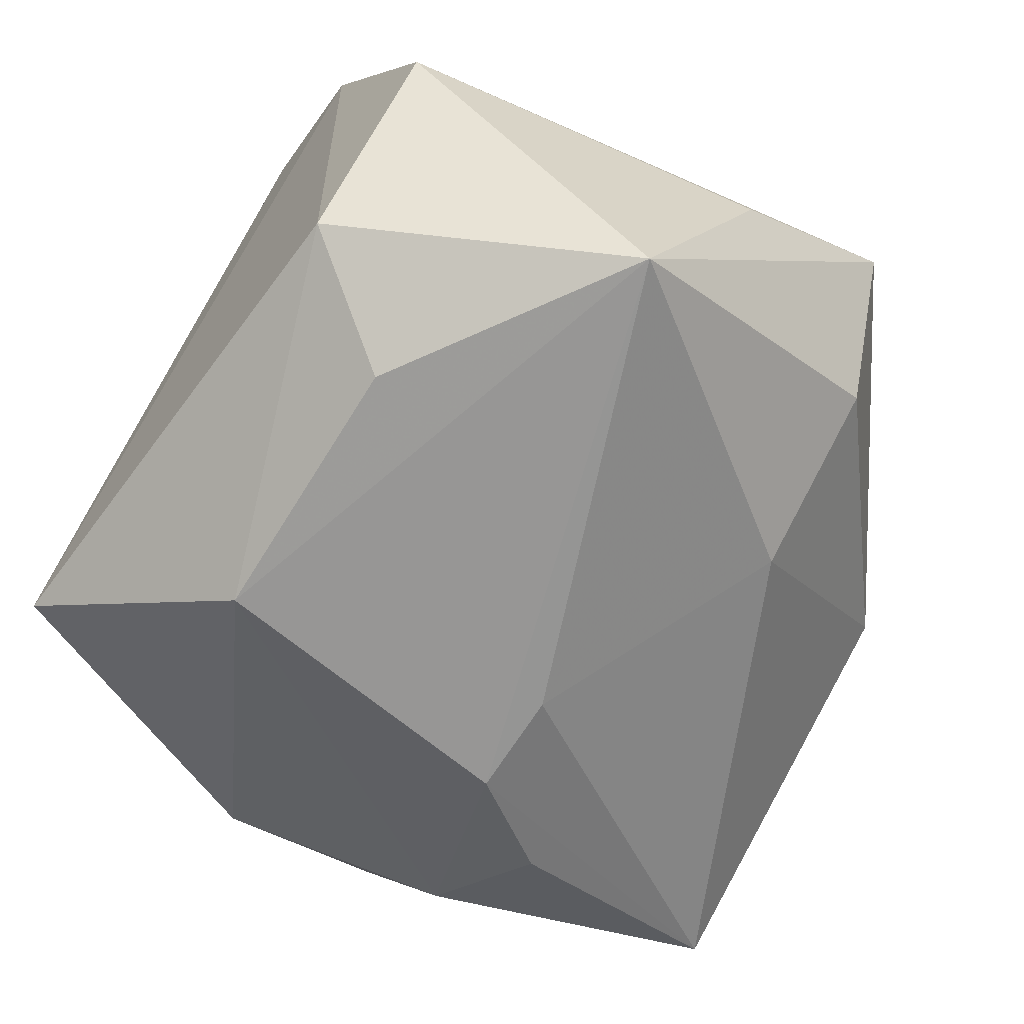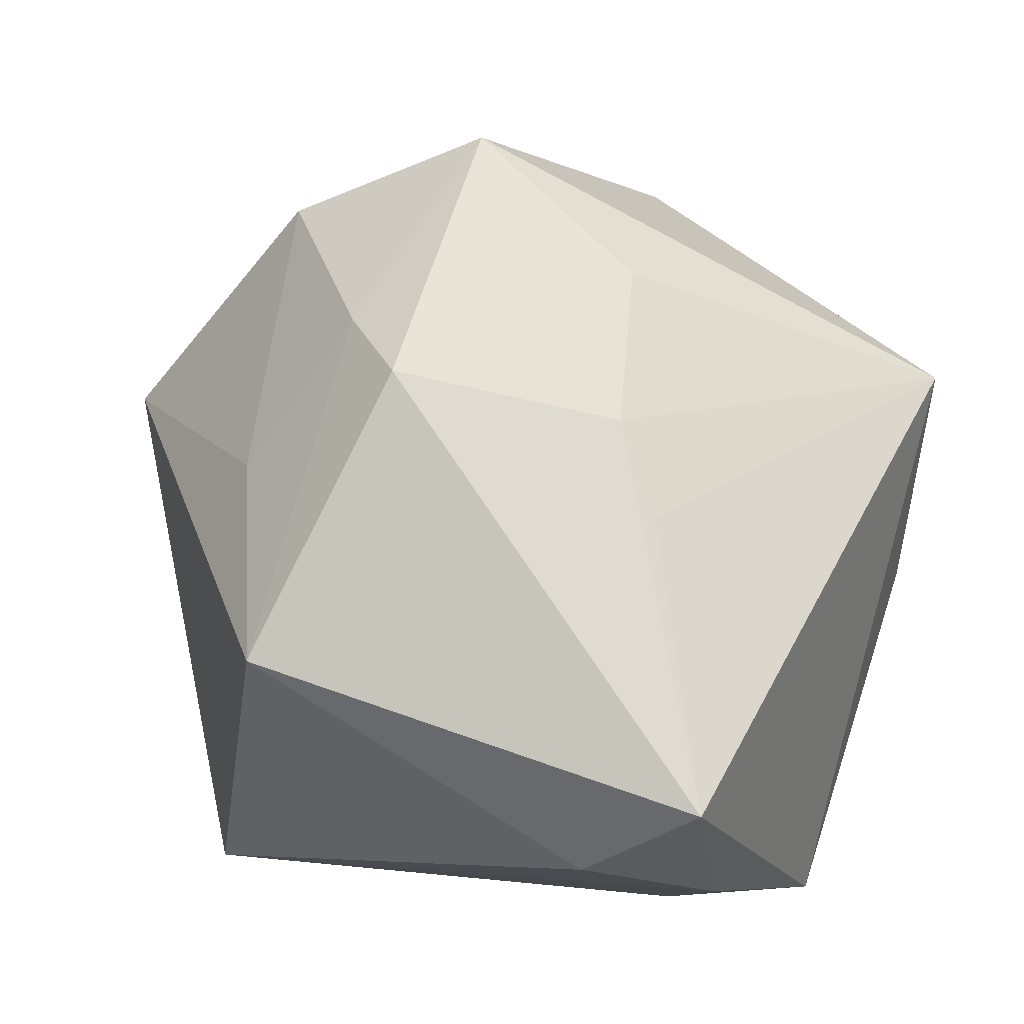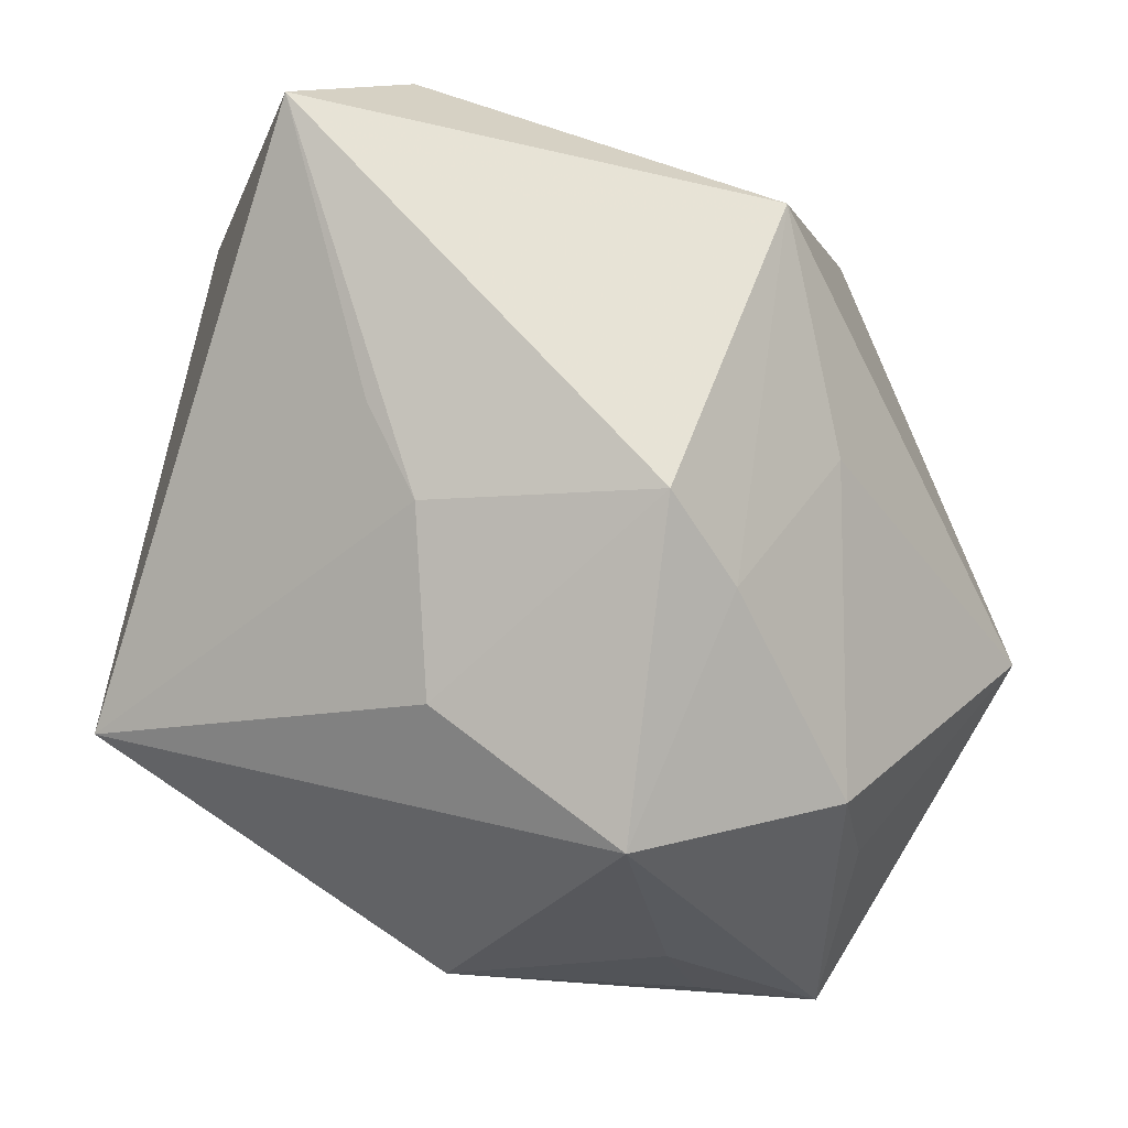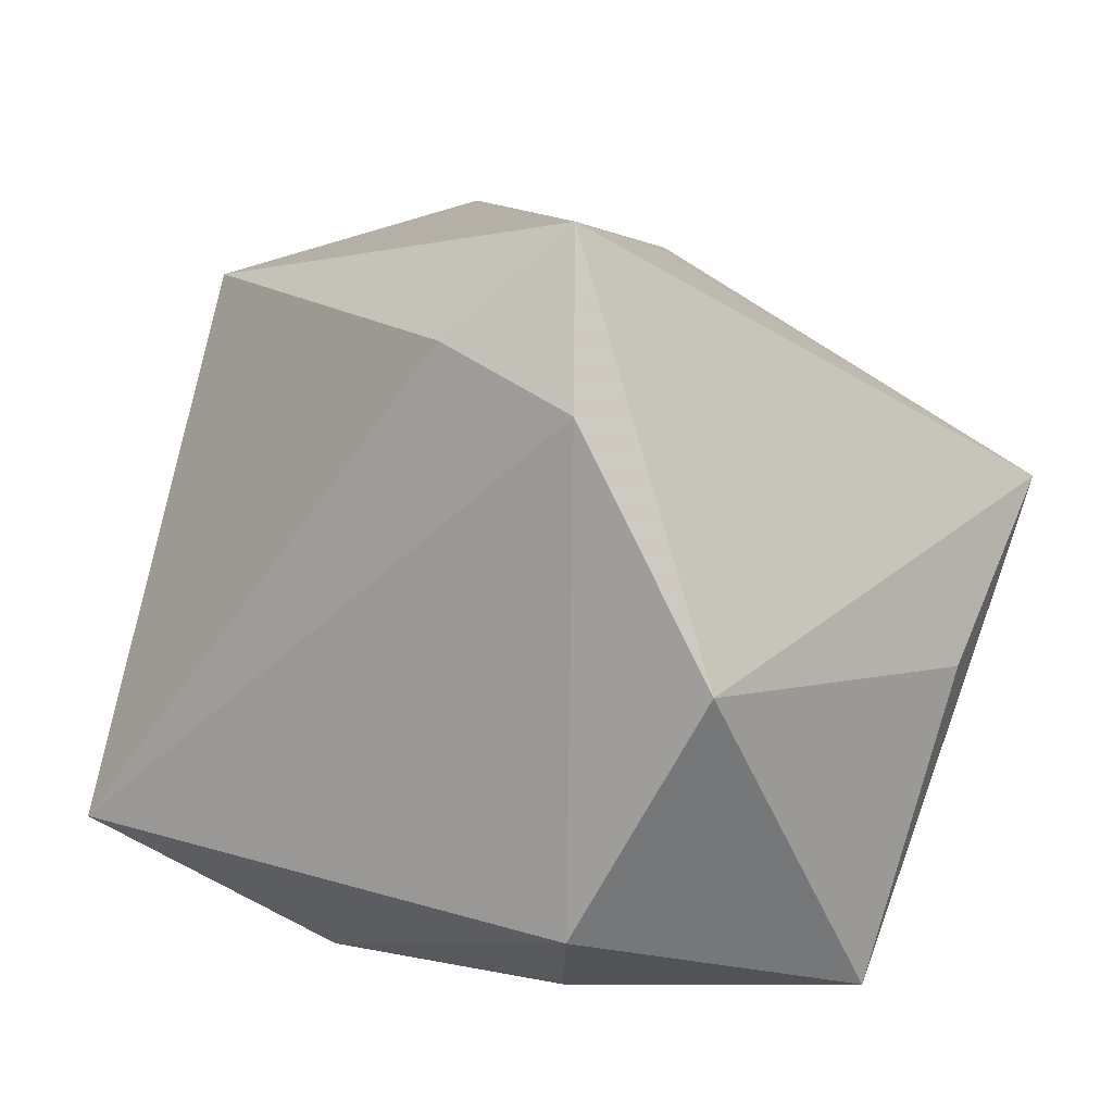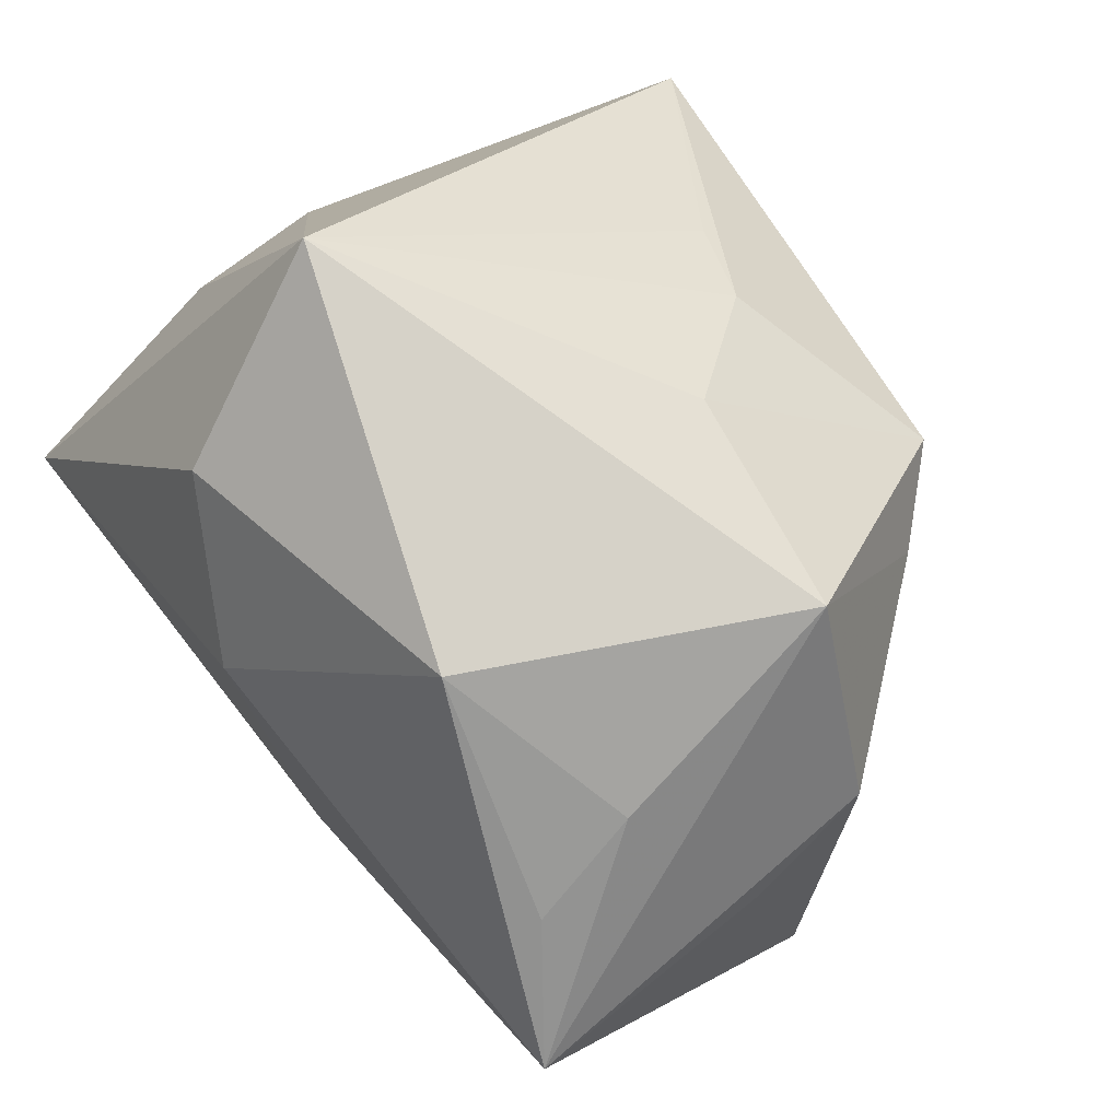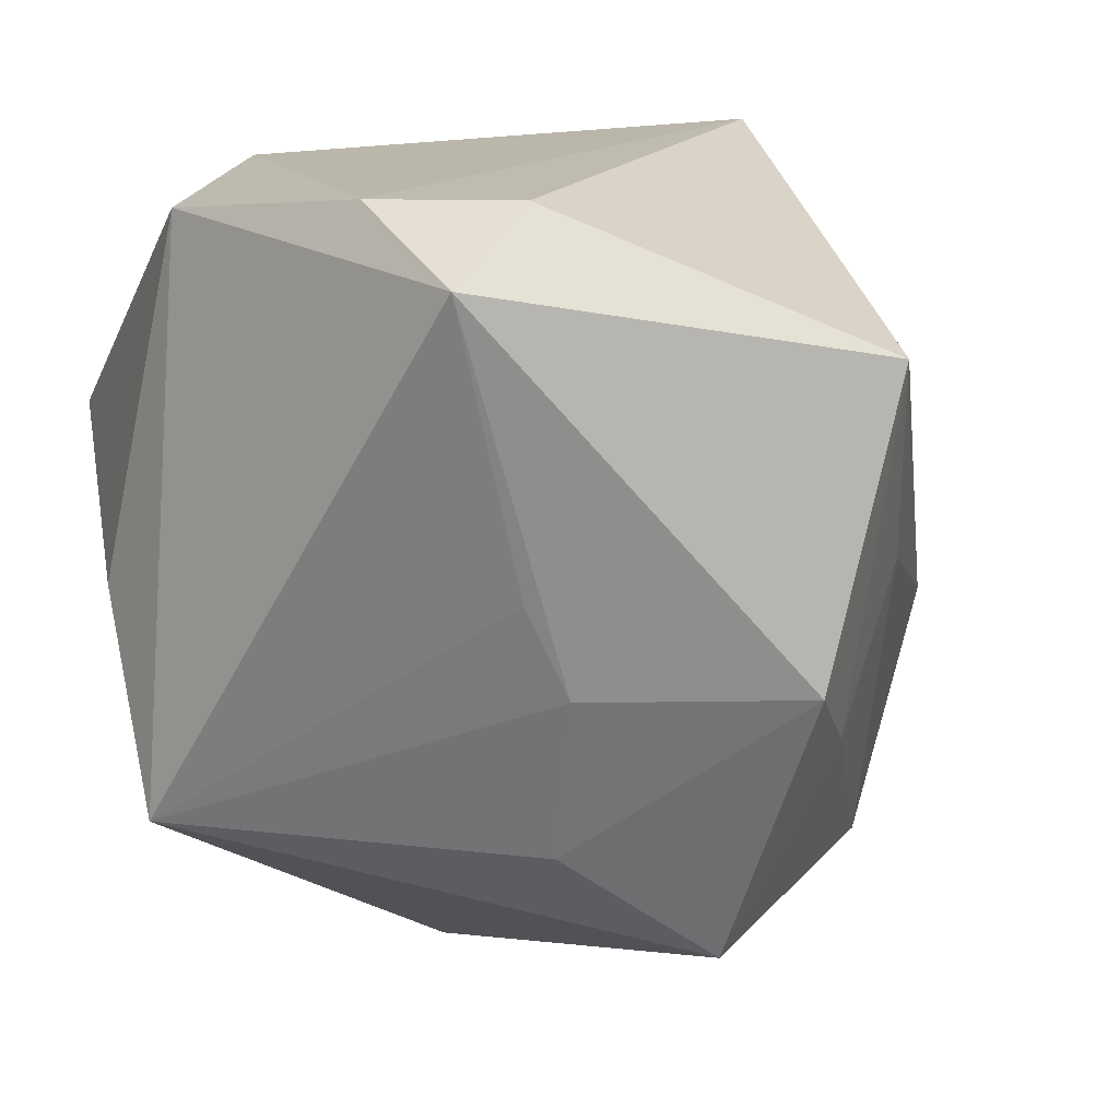
<metadata>
{"format":"obj","ext":"obj","renderer":"f3d","projection":"perspective","resolution":1024,"background":"white","views":[{"elev":-67.4,"azim":-124.0,"up":"+Z"},{"elev":77.5,"azim":-172.7,"up":"+Z"},{"elev":-17.3,"azim":5.1,"up":"+Y"},{"elev":9.5,"azim":-149.4,"up":"+Z"},{"elev":-66.4,"azim":-48.2,"up":"+Y"},{"elev":16.1,"azim":-19.9,"up":"+Y"}]}
</metadata>
<code>
v 0.02951 -0.03195 0.01561
v -0.008671 -0.007496 0.03468
v -0.01476 0.02322 -0.03361
v 0.01248 0.02221 -0.03431
v 0.01403 -0.04488 -0.01072
v 0.02279 -0.02032 -0.03055
v 0.01456 -0.008551 0.03907
v -0.0391 0.00831 -0.03379
v -0.03593 0.03374 -0.001325
v -0.02091 0.03166 0.03888
v 0.01571 -0.0099 -0.03433
v 0.04142 0.006488 -0.02019
v 0.03472 -0.01588 -0.02492
v -0.034 -0.02355 -0.01129
v 0.02544 0.02133 0.03242
v 0.005134 -0.009643 -0.03408
v 0.03073 -0.03385 0.002156
v 0.02008 -0.01554 0.03156
v -0.01744 -0.02302 -0.02366
v -0.008124 -0.02501 0.02902
v -0.01327 0.002156 0.03505
v 0.0313 0.03731 -0.02016
v -0.04318 -0.003779 -0.004529
v -0.04318 -0.02285 0.01179
v -0.02409 0.03731 0.0226
v 0.04702 -0.01349 -0.005132
v 0.01188 -0.04371 0.001691
v 0.02623 -0.04481 -0.0213
v 0.009674 -0.03866 0.02721
v 0.02979 -0.0007104 0.023
v -0.009972 -0.04469 -0.0008488
v -0.02211 0.03517 -0.02507
v -0.01032 0.03731 0.0285
f 15 26 22
f 30 26 15
f 10 7 15
f 28 31 19
f 4 11 8
f 4 32 22
f 8 11 16
f 16 11 28
f 16 19 8
f 28 19 16
f 8 24 23
f 33 15 22
f 10 15 33
f 9 32 8
f 8 23 9
f 9 24 10
f 9 23 24
f 20 7 2
f 2 7 10
f 2 24 20
f 22 26 12
f 12 4 22
f 1 26 30
f 5 31 28
f 31 24 14
f 14 19 31
f 14 24 8
f 8 19 14
f 8 32 3
f 3 4 8
f 32 4 3
f 10 33 25
f 25 9 10
f 32 9 25
f 22 32 25
f 25 33 22
f 10 24 21
f 21 2 10
f 24 2 21
f 11 4 13
f 4 12 13
f 13 26 28
f 13 12 26
f 28 26 17
f 17 1 28
f 26 1 17
f 18 1 30
f 30 15 18
f 18 15 7
f 31 5 27
f 27 5 28
f 31 27 29
f 28 1 29
f 29 27 28
f 20 24 29
f 29 7 20
f 29 18 7
f 1 18 29
f 29 24 31
f 28 11 6
f 6 13 28
f 11 13 6

</code>
